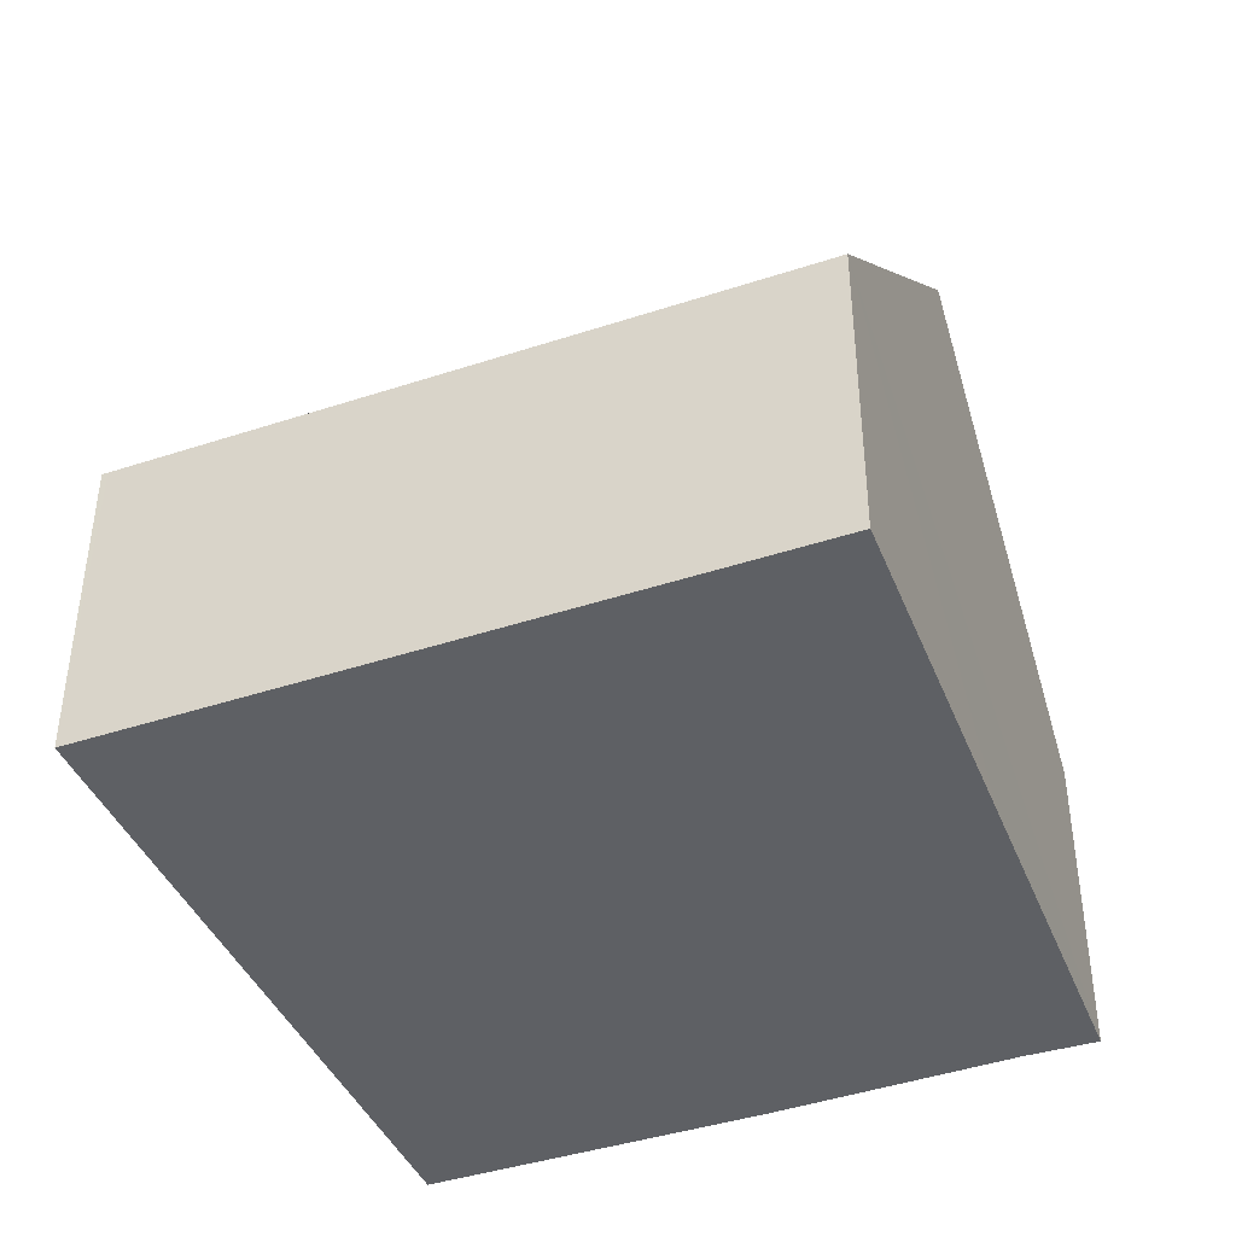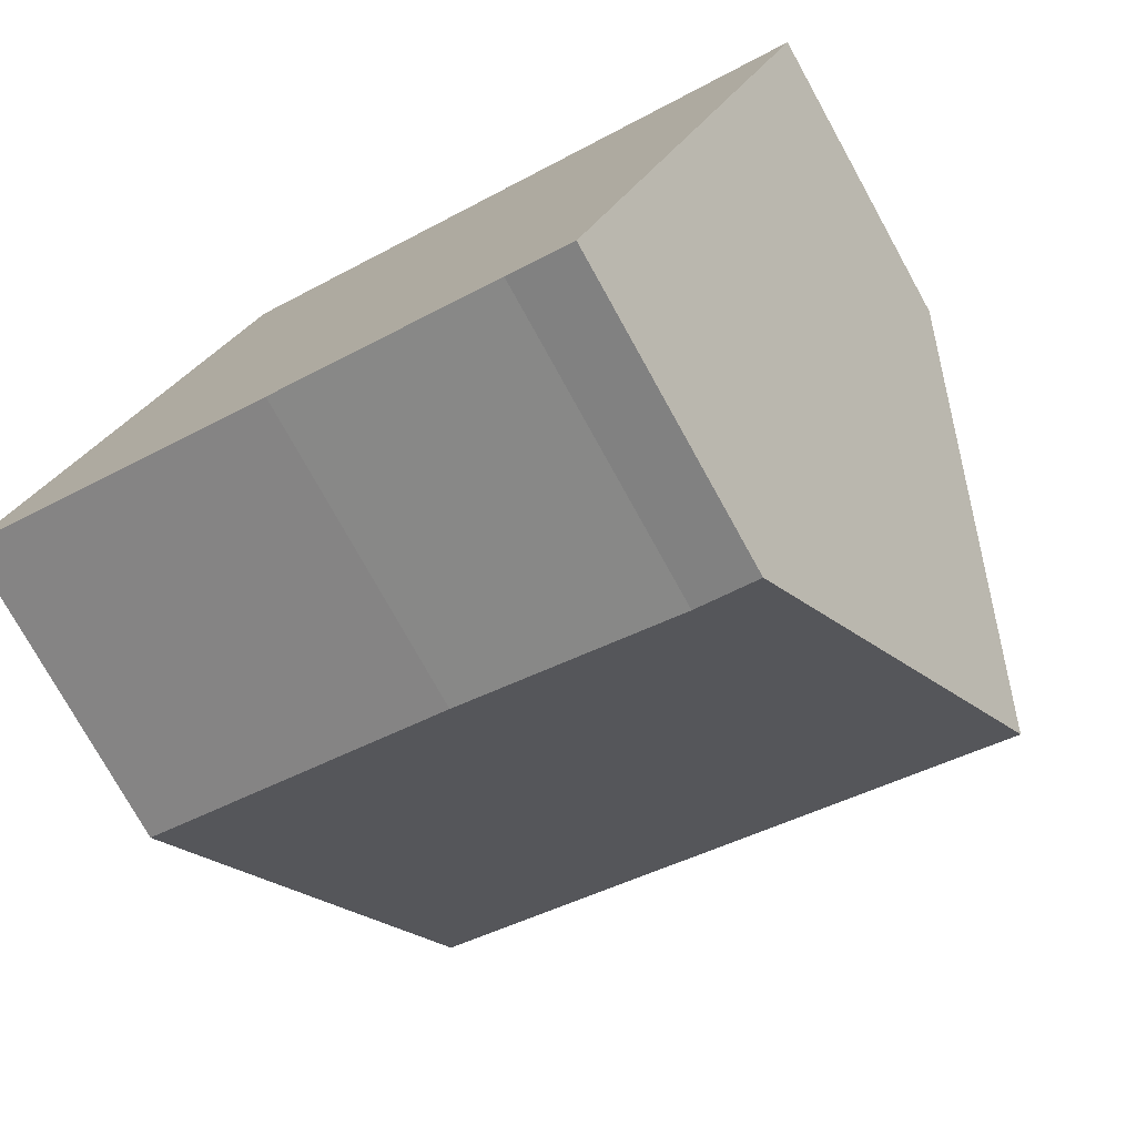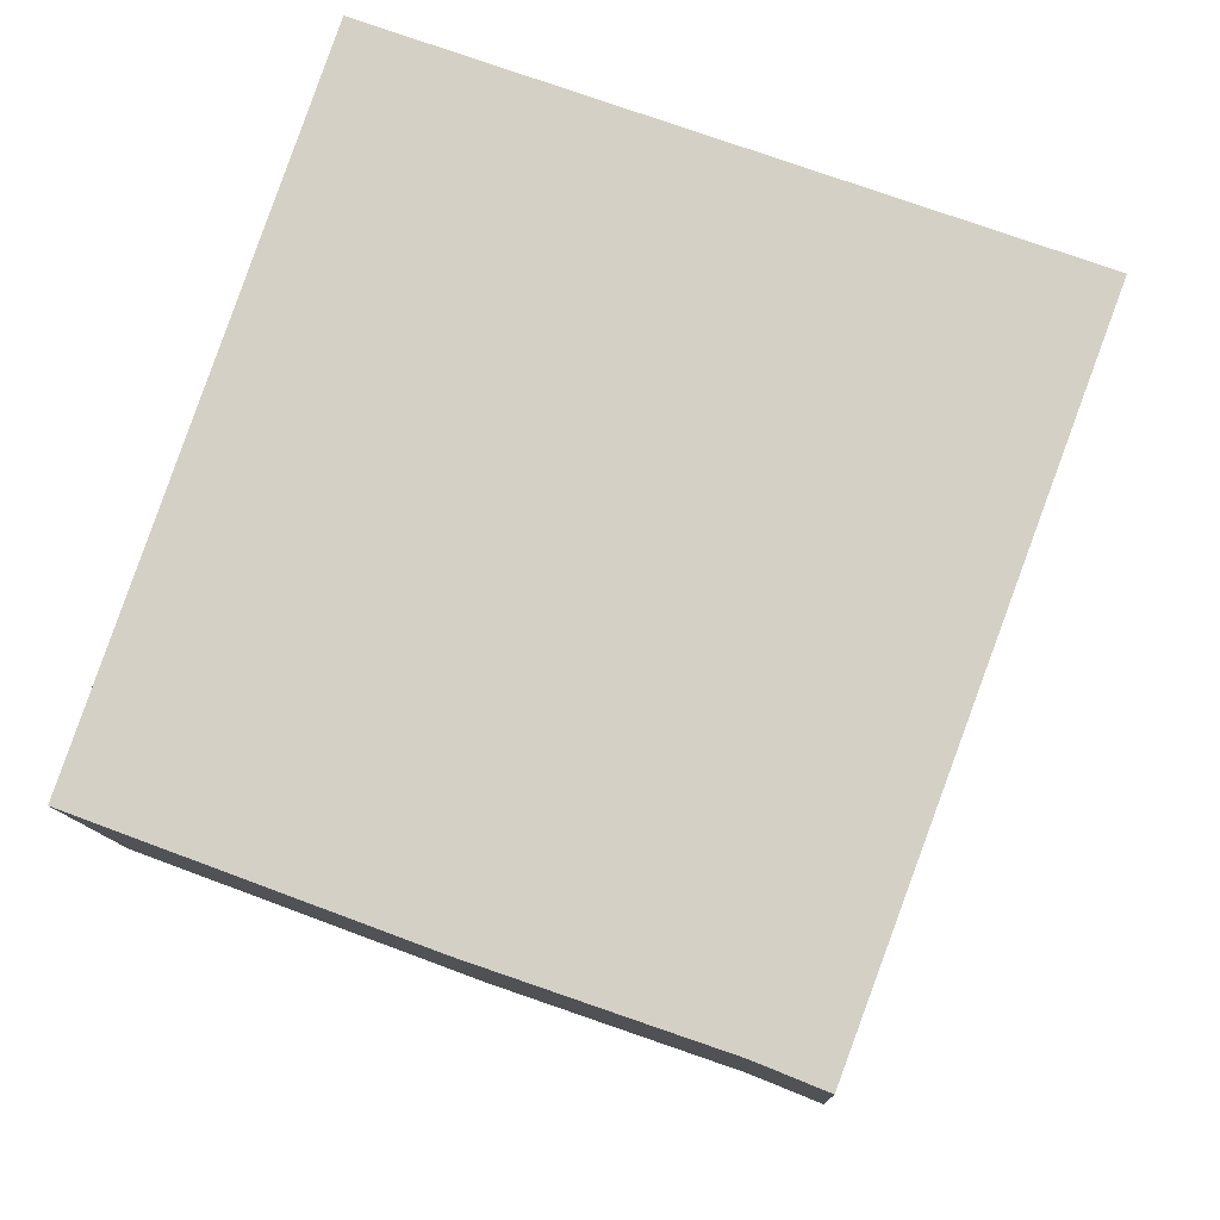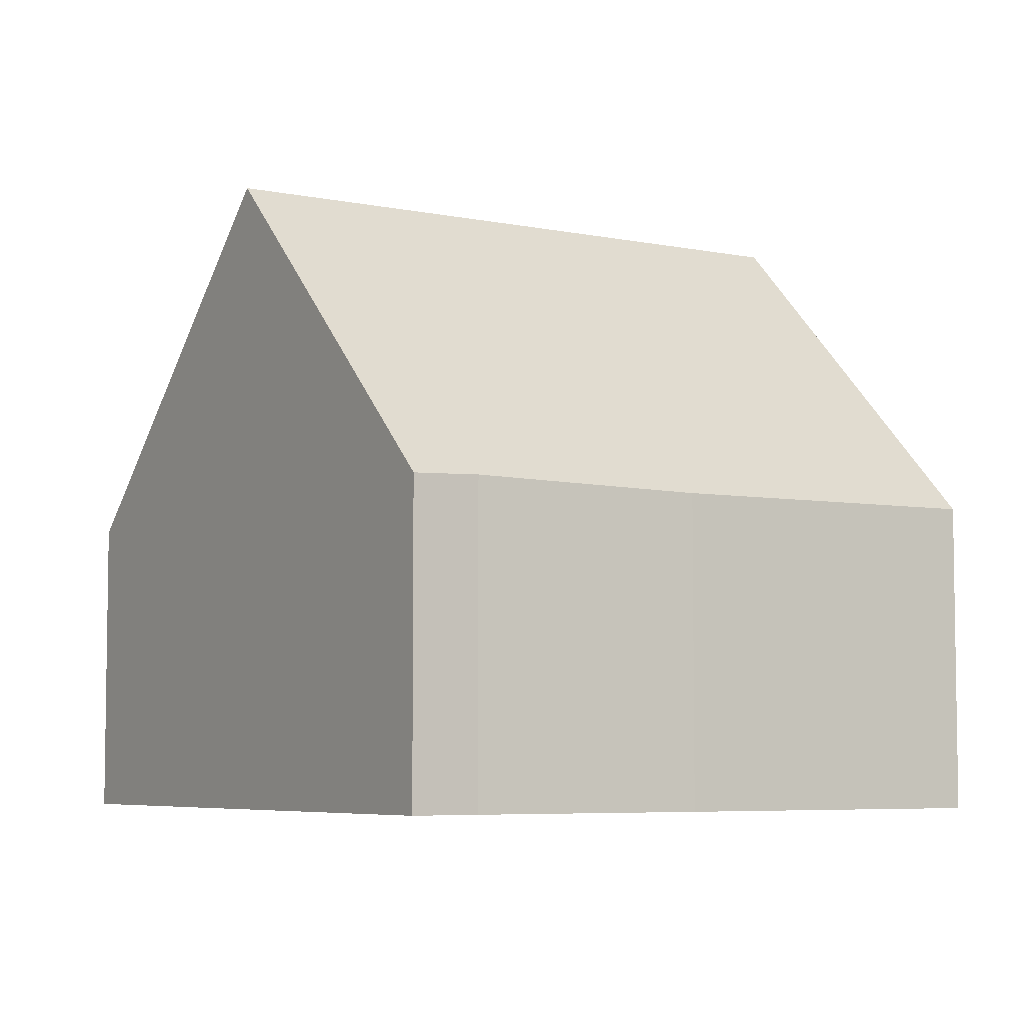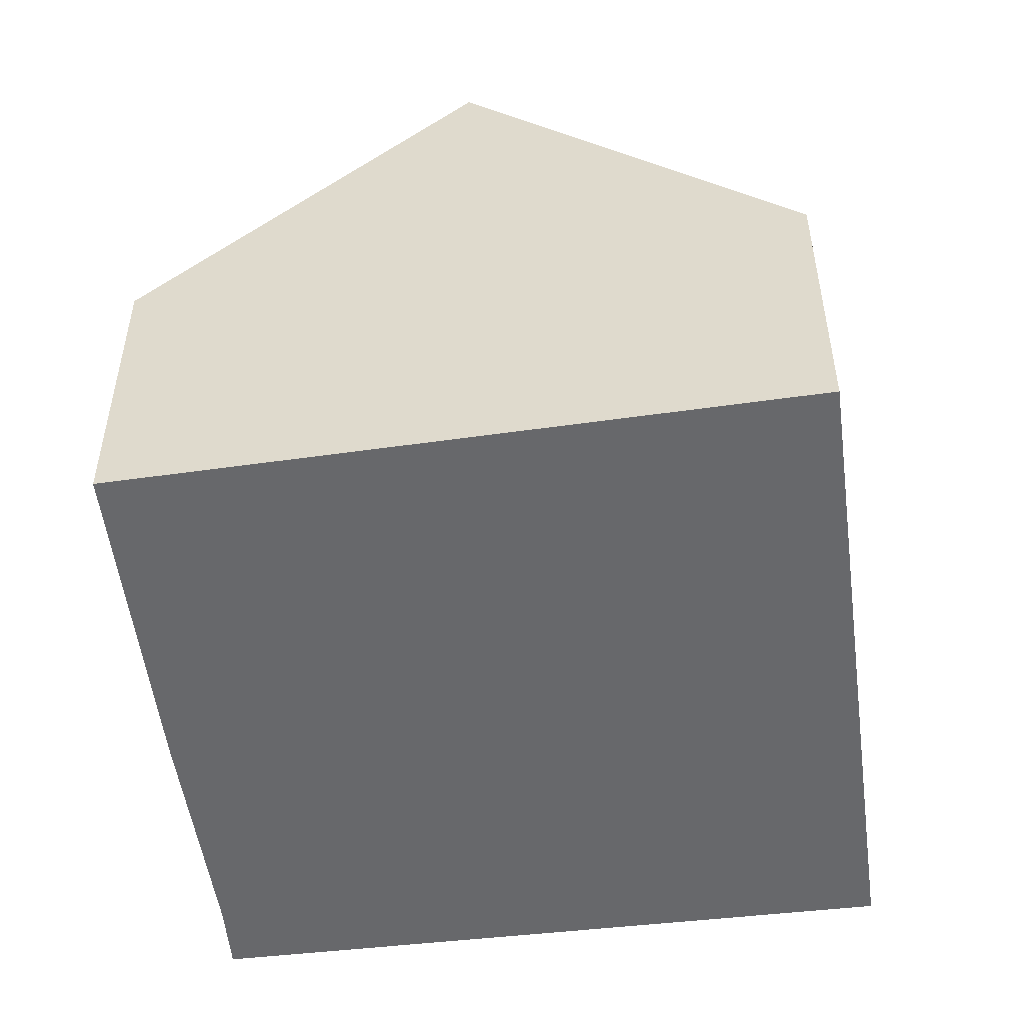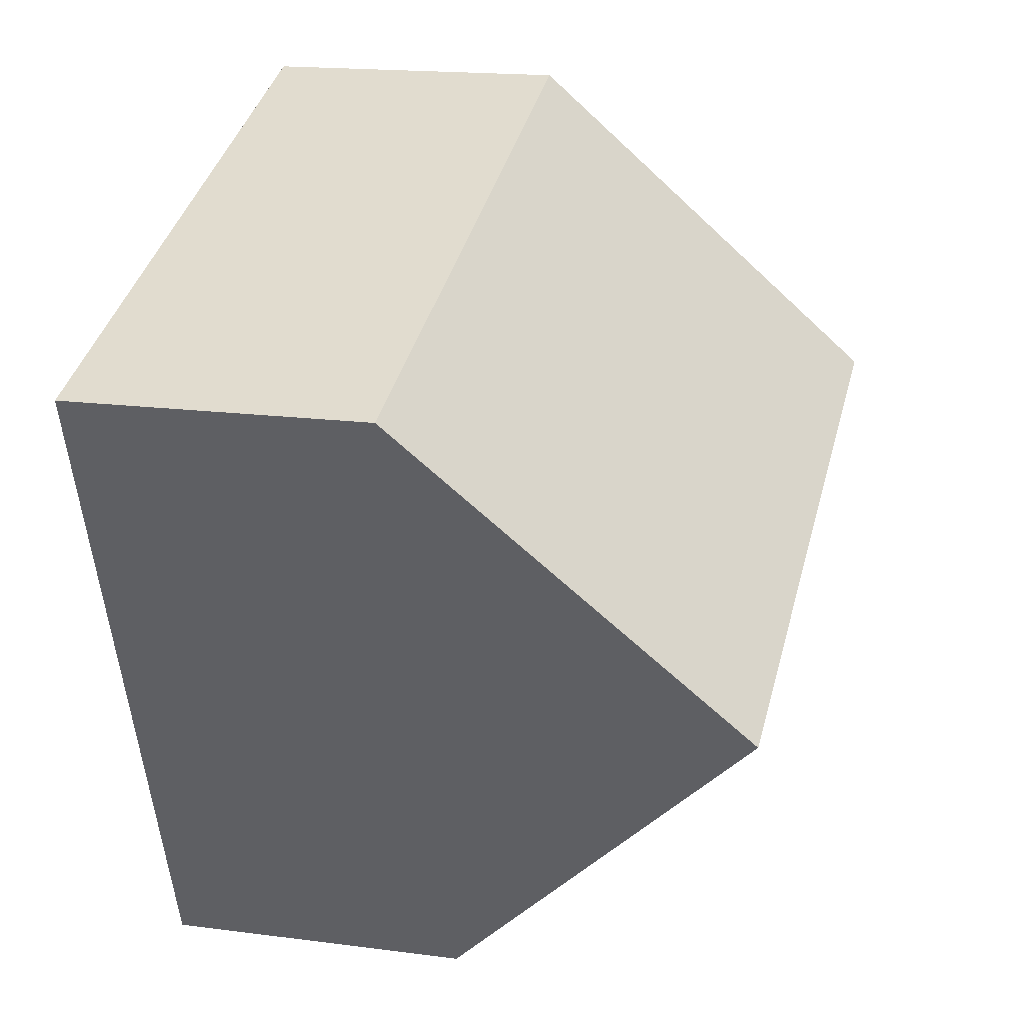
<metadata>
{"format":"obj","ext":"obj","renderer":"f3d","projection":"perspective","resolution":1024,"background":"white","views":[{"elev":-43.0,"azim":41.3,"up":"+Y"},{"elev":-76.2,"azim":29.0,"up":"+Z"},{"elev":-10.8,"azim":2.5,"up":"+Z"},{"elev":-5.8,"azim":167.9,"up":"+Y"},{"elev":-52.3,"azim":-62.5,"up":"+Y"},{"elev":17.1,"azim":104.9,"up":"+Z"}]}
</metadata>
<code>
v  1.435 8.318 4.213
v  4.14 4 -1.544
v  0 4.039 2.473e-16
v  7.102 4.047 -2.567
v  9.52 8.318 1.281
v  7.95 4.012 -2.913
v  2.958 4.002 8.434
v  2.012 6.596 5.907
v  2.882 4.002 8.462
v  11.09 4.002 5.484
v  7.102 1.572e-16 -2.567
v  7.95 1.784e-16 -2.913
v  4.14 9.454e-17 -1.544
v  0 0 0
v  1.435 -2.58e-16 4.213
v  2.012 -3.617e-16 5.907
v  2.882 -5.181e-16 8.462
v  11.09 -3.358e-16 5.484
v  2.958 -5.164e-16 8.434
v  9.52 -7.844e-17 1.281
g defaultobject
f 1 2 3
f 2 1 4
f 4 1 5
f 4 5 6
f 7 8 9
f 8 7 1
f 1 7 10
f 1 10 5
f 6 11 4
f 11 6 12
f 11 2 4
f 2 11 13
f 2 14 3
f 14 2 13
f 14 1 3
f 1 14 8
f 8 14 15
f 8 15 9
f 9 15 16
f 9 16 17
f 17 7 9
f 7 17 10
f 10 17 18
f 18 17 19
f 10 6 5
f 6 10 12
f 12 10 20
f 20 10 18
f 16 19 17
f 19 16 18
f 18 16 15
f 18 15 14
f 18 14 20
f 20 14 13
f 20 13 11
f 20 11 12

</code>
